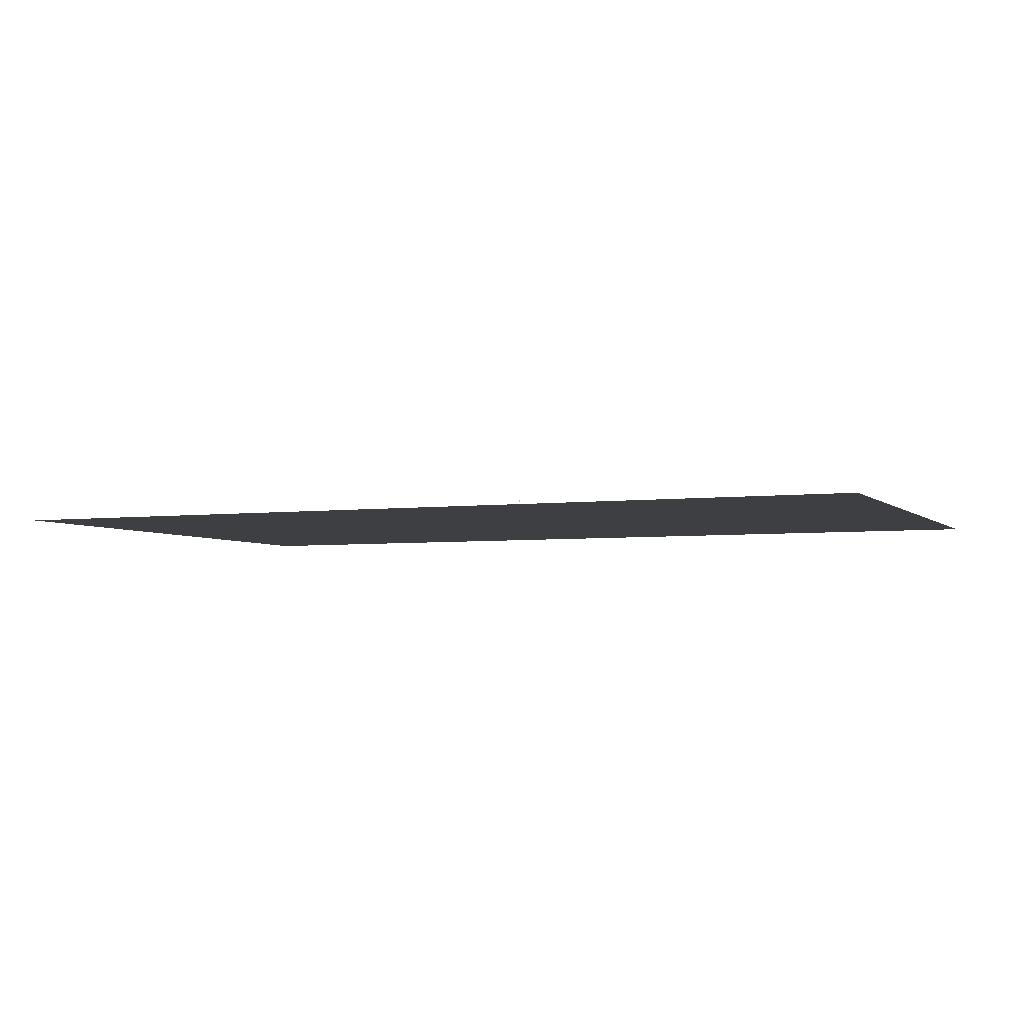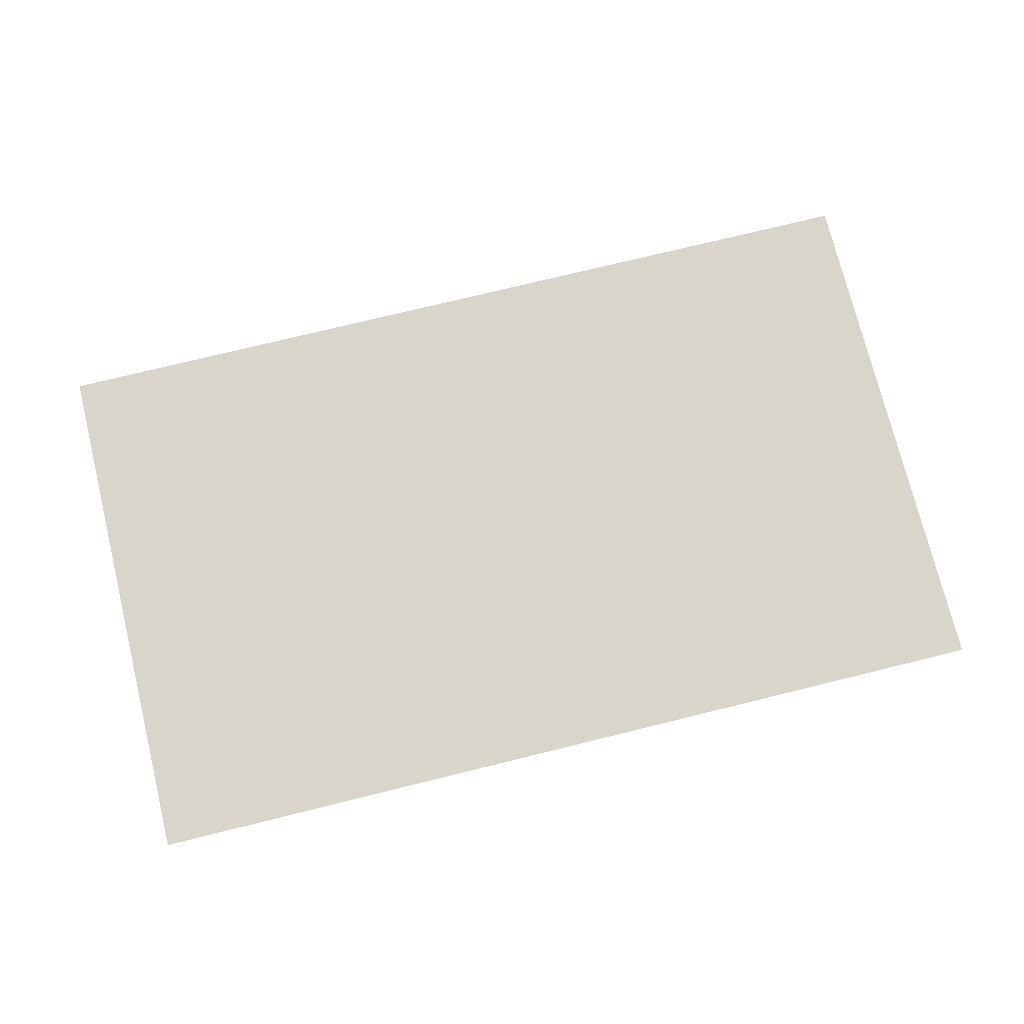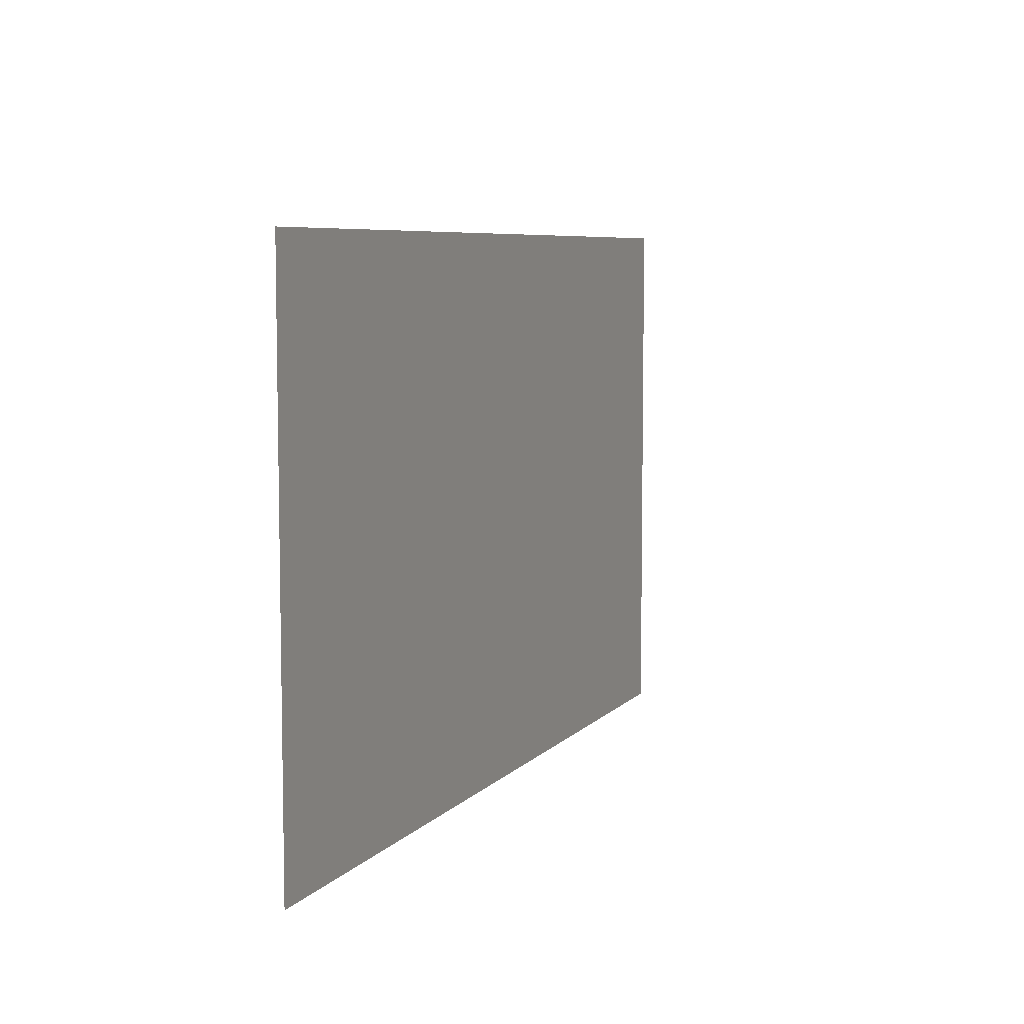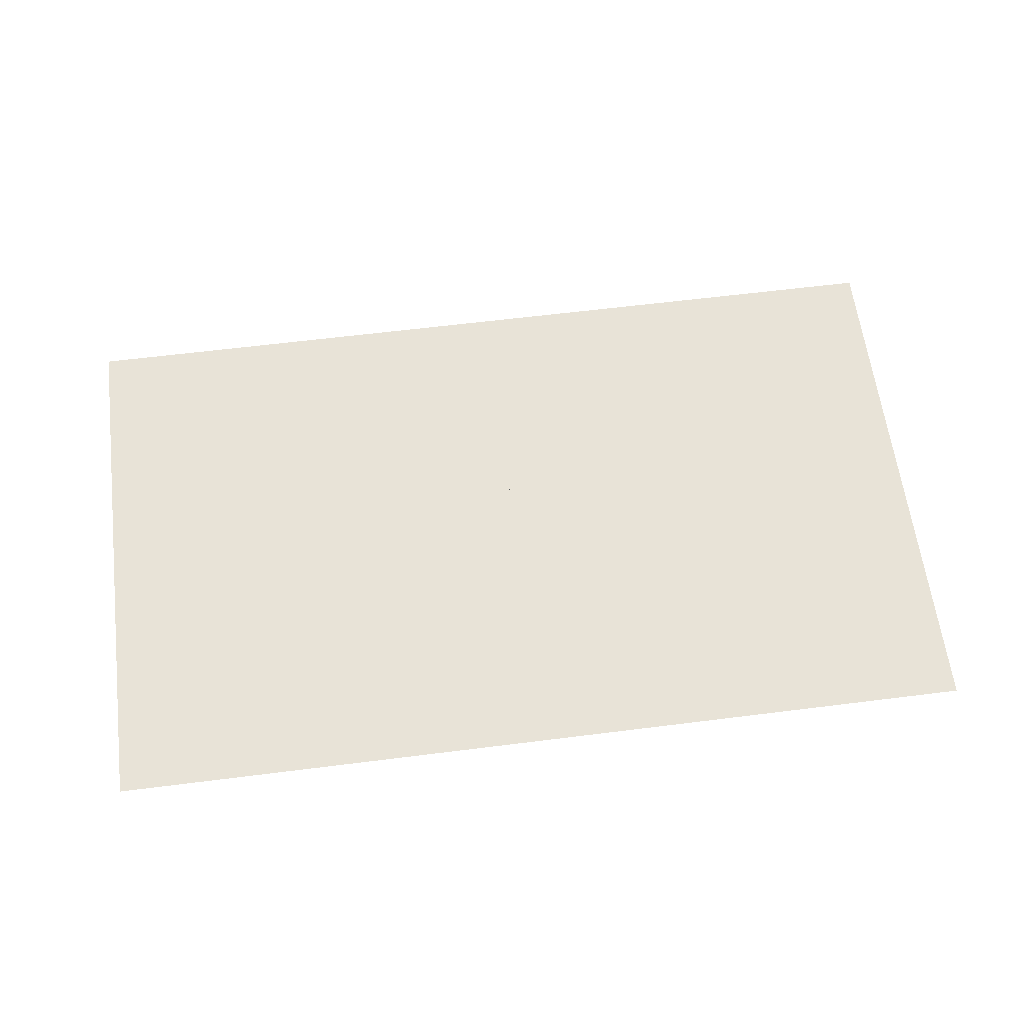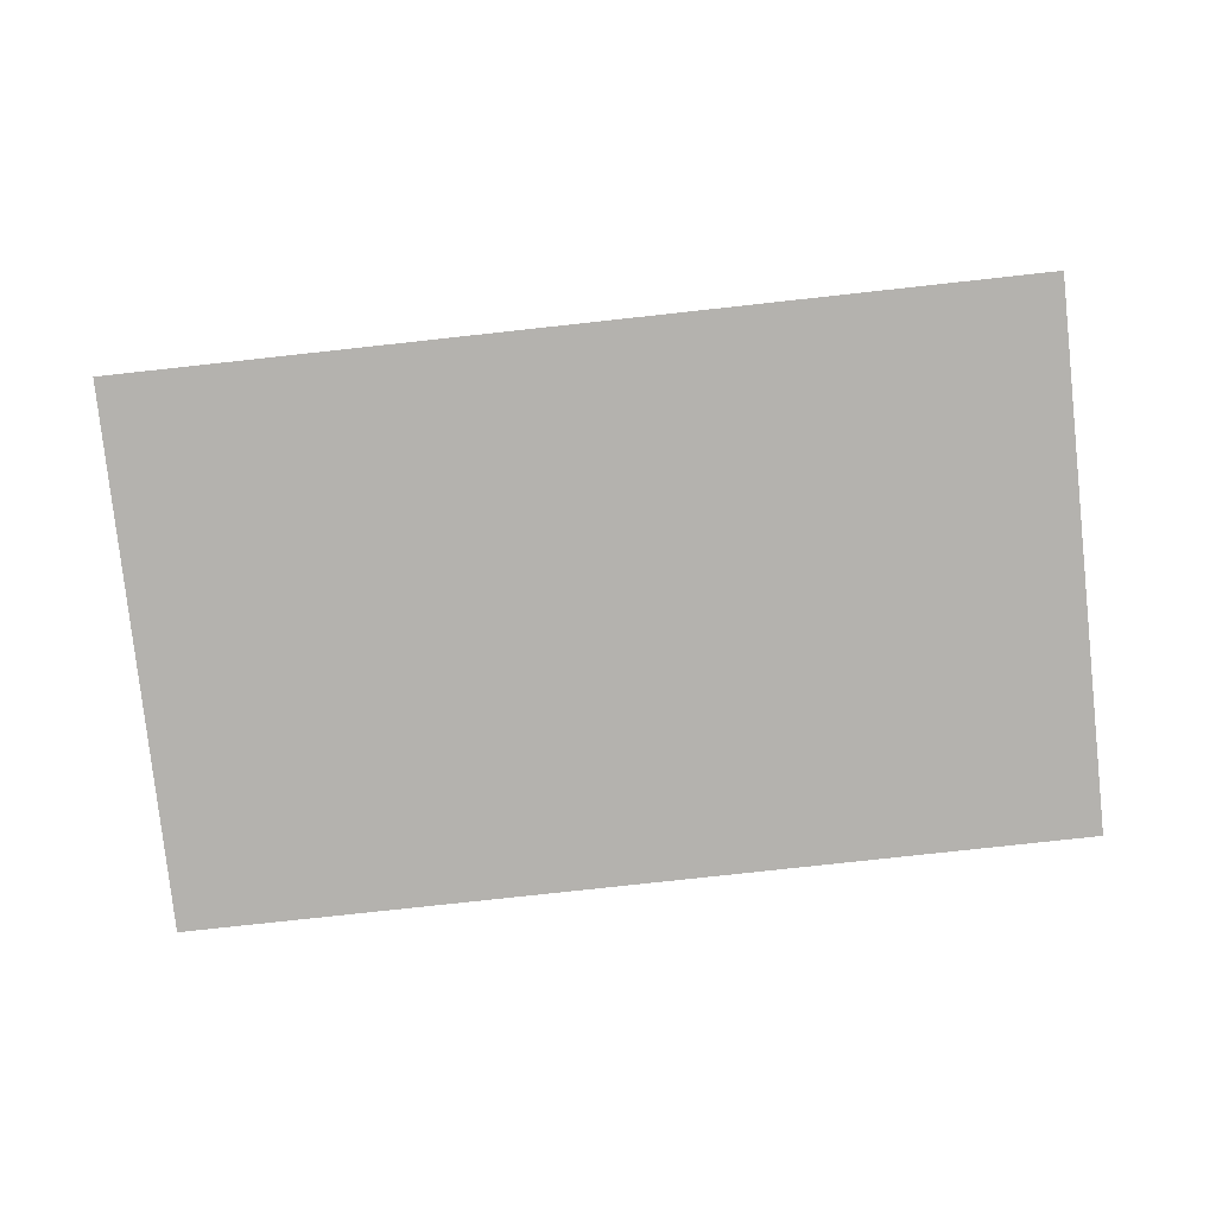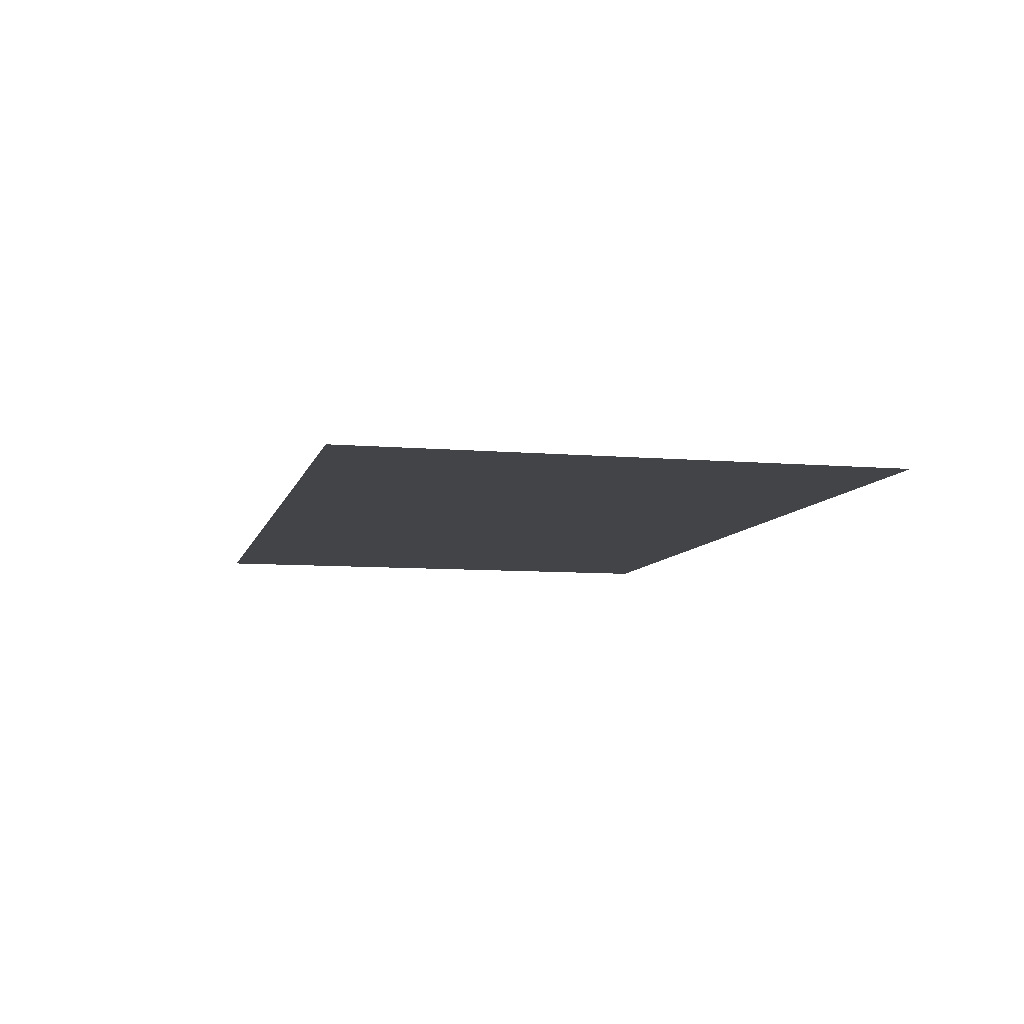
<metadata>
{"format":"obj","ext":"obj","renderer":"f3d","projection":"perspective","resolution":1024,"background":"white","views":[{"elev":-4.3,"azim":23.0,"up":"+Y"},{"elev":74.7,"azim":-13.8,"up":"+Y"},{"elev":6.9,"azim":111.9,"up":"+Z"},{"elev":61.9,"azim":-7.3,"up":"+Y"},{"elev":-79.7,"azim":6.2,"up":"+Y"},{"elev":-8.3,"azim":76.6,"up":"+Y"}]}
</metadata>
<code>
o MeshTelevision_30_0_GeomSubset_2
v -0.0008 -0.04889 0.03689
v 0.0008 -0.04889 0.03689
v -0.0008 -0.04729 0.03689
v 0.0008 -0.04729 0.03689
v -0.0008 -0.04889 0.03689
v 0.0008 -0.04889 0.03689
v -0.0008 -0.04729 0.03689
v 0.0008 -0.04729 0.03689
v -0.0008 -0.04889 0.03689
v 0.0008 -0.04889 0.03689
v -0.0008 -0.04729 0.03689
v 0.0008 -0.04729 0.03689
v -0.0008 -0.04889 0.03689
v 0.0008 -0.04889 0.03689
v -0.0008 -0.04729 0.03689
v 0.0008 -0.04729 0.03689
v -0.0008 -0.04889 0.03689
v 0.0008 -0.04889 0.03689
v -0.0008 -0.04729 0.03689
v 0.0008 -0.04729 0.03689
v -0.5562 -0.04809 0.4227
v 0.5562 -0.04809 -0.2991
v -0.5562 -0.09434 0.4227
v 0.5562 -0.09434 0.4227
v 0.5562 -0.04809 0.4227
v -0.5562 -0.04809 -0.2991
v 0.5562 -0.09434 -0.2991
v -0.5562 -0.09434 -0.2991
v -0.5489 -0.09434 0.4155
v -0.5489 -0.09434 -0.2918
v 0.5489 -0.09434 -0.2918
v 0.5489 -0.09434 0.4155
v -0.5489 -0.0838 0.4155
v -0.5489 -0.0838 -0.2918
v 0.5489 -0.0838 -0.2918
v 0.5489 -0.0838 0.4155
v 0.5457 -0.0838 0.4111
v 0.5457 -0.0838 -0.2874
v -0.5457 -0.0838 -0.2874
v -0.5457 -0.0838 0.4111
v -0.5325 -0.09434 0.3951
v 0.5325 -0.09434 0.3951
v -0.5325 -0.09434 -0.2714
v 0.5325 -0.09434 -0.2714
v -0.5238 -0.08141 -0.2528
v -0.5238 -0.08141 0.3765
v 0.5238 -0.08141 -0.2528
v 0.5238 -0.08141 0.3765
v 0.5457 -0.09434 0.4111
v 0.5457 -0.09434 -0.2874
v -0.5457 -0.09434 -0.2874
v -0.5457 -0.09434 0.4111
v 0.552 -0.05209 -0.3727
v -0.552 -0.05209 -0.3727
v 0.552 -0.09037 -0.3727
v -0.552 -0.09037 -0.3727
v 0.552 -0.05209 -0.3589
v -0.552 -0.05209 -0.3589
v 0.552 -0.09037 -0.3589
v -0.552 -0.09037 -0.3589
v 0.5562 -0.04809 -0.3589
v -0.5562 -0.04809 -0.3589
v 0.5562 -0.09434 -0.3589
v -0.5562 -0.09434 -0.3589
v 0.5562 -0.04809 -0.3469
v -0.5562 -0.04809 -0.3469
v 0.5562 -0.04809 -0.3349
v -0.5562 -0.04809 -0.3349
v 0.5562 -0.04809 -0.323
v -0.5562 -0.04809 -0.323
v 0.5562 -0.04809 -0.311
v -0.5562 -0.04809 -0.311
v 0 -0.09434 0.3951
v 1e-06 -0.09434 0.4111
v 1e-06 -0.0838 0.4111
v 2e-06 -0.0838 0.4155
v 2e-06 -0.09434 0.4155
v 0 -0.09434 0.4227
v 0 -0.04809 0.4227
v 0 -0.04809 -0.2991
v 0 -0.04809 -0.311
v 0 -0.04809 -0.323
v 0 -0.04809 -0.3349
v 0 -0.04809 -0.3469
v 0 -0.04809 -0.3589
v 0 -0.05209 -0.3589
v 0 -0.05209 -0.3727
v 0 -0.09037 -0.3727
v 0 -0.09037 -0.3589
v 0 -0.09434 -0.3589
v 0 -0.09434 -0.2991
v 2e-06 -0.09434 -0.2918
v 2e-06 -0.0838 -0.2918
v 1e-06 -0.0838 -0.2874
v 1e-06 -0.09434 -0.2874
v 0 -0.09434 -0.2714
v 0 -0.08141 -0.2528
v 0 -0.08141 0.3765
v -0.5562 -0.09434 -0.311
v -0.5562 -0.09434 -0.323
v -0.5562 -0.09434 -0.3349
v -0.5562 -0.09434 -0.3469
v 0.5562 -0.09434 -0.311
v 0.5562 -0.09434 -0.323
v 0.5562 -0.09434 -0.3349
v 0.5562 -0.09434 -0.3469
v -0.5562 -0.1008 -0.3003
v 0 -0.1008 -0.3003
v -0.5562 -0.1109 -0.3118
v 0 -0.1109 -0.3118
v -0.5562 -0.1008 -0.3118
v -0.5562 -0.1008 -0.3462
v -0.5562 -0.1109 -0.3462
v -0.5562 -0.1008 -0.3576
v 0 -0.1109 -0.3462
v 0 -0.1008 -0.3576
v -0.5562 -0.1008 -0.3347
v -0.5562 -0.1139 -0.3347
v 0 -0.1139 -0.3347
v -0.5562 -0.1008 -0.3232
v -0.5562 -0.1139 -0.3232
v 0 -0.1139 -0.3232
v 0.5562 -0.1109 -0.3462
v 0.5562 -0.1008 -0.3576
v 0.5562 -0.1139 -0.3347
v 0.5562 -0.1139 -0.3232
v 0.5562 -0.1109 -0.3118
v 0.5562 -0.1008 -0.3003
v 0.5562 -0.1008 -0.3118
v 0.5562 -0.1008 -0.3232
v 0.5562 -0.1008 -0.3347
v 0.5562 -0.1008 -0.3462
f 9 10 12 11
f 46 45 97 98
f 98 97 47 48

</code>
